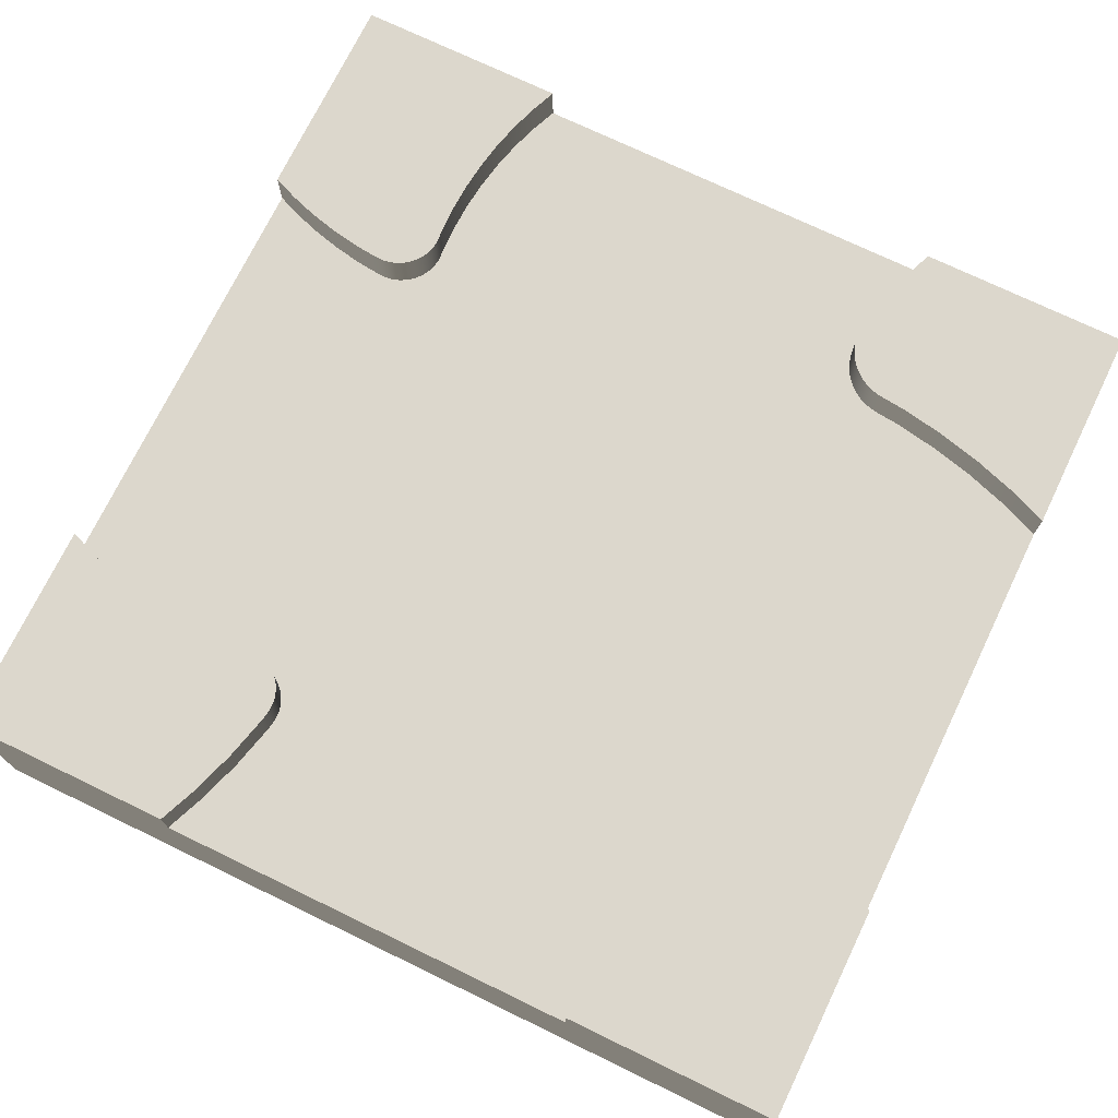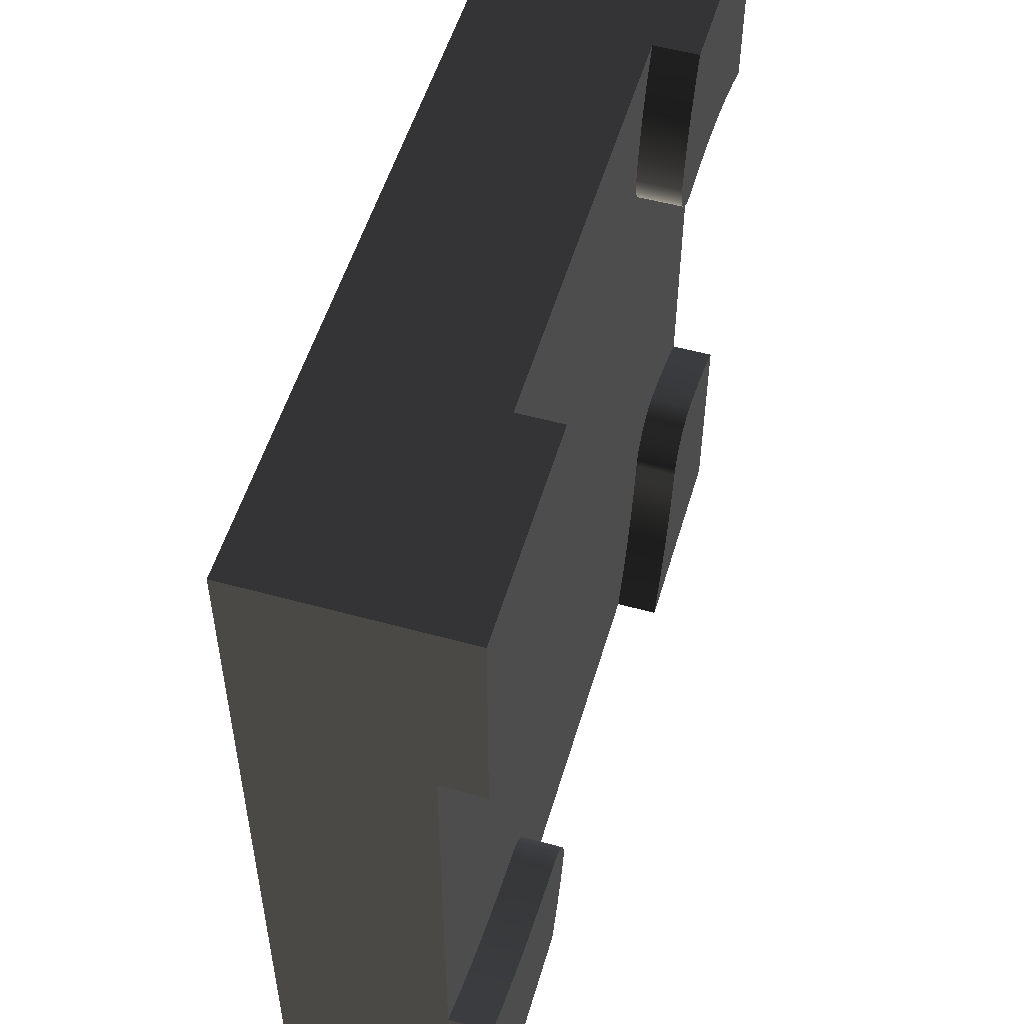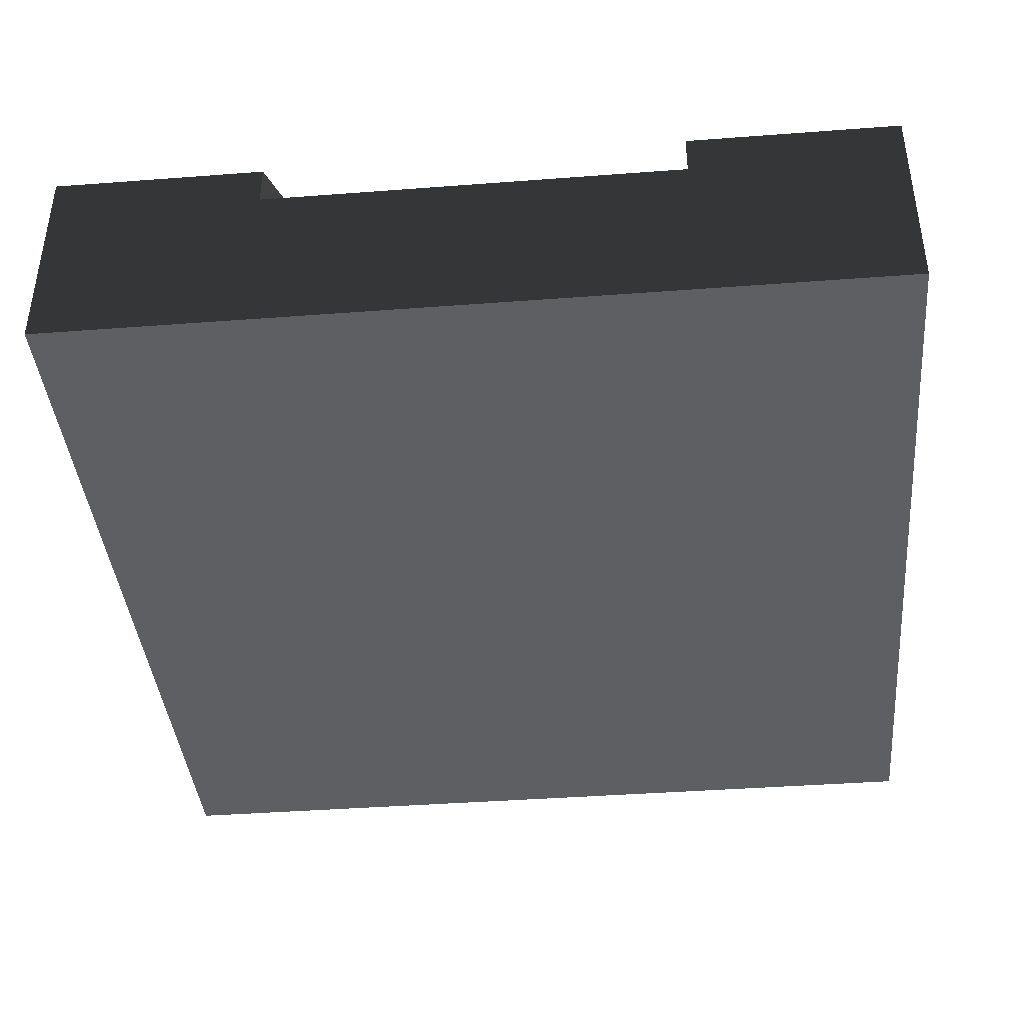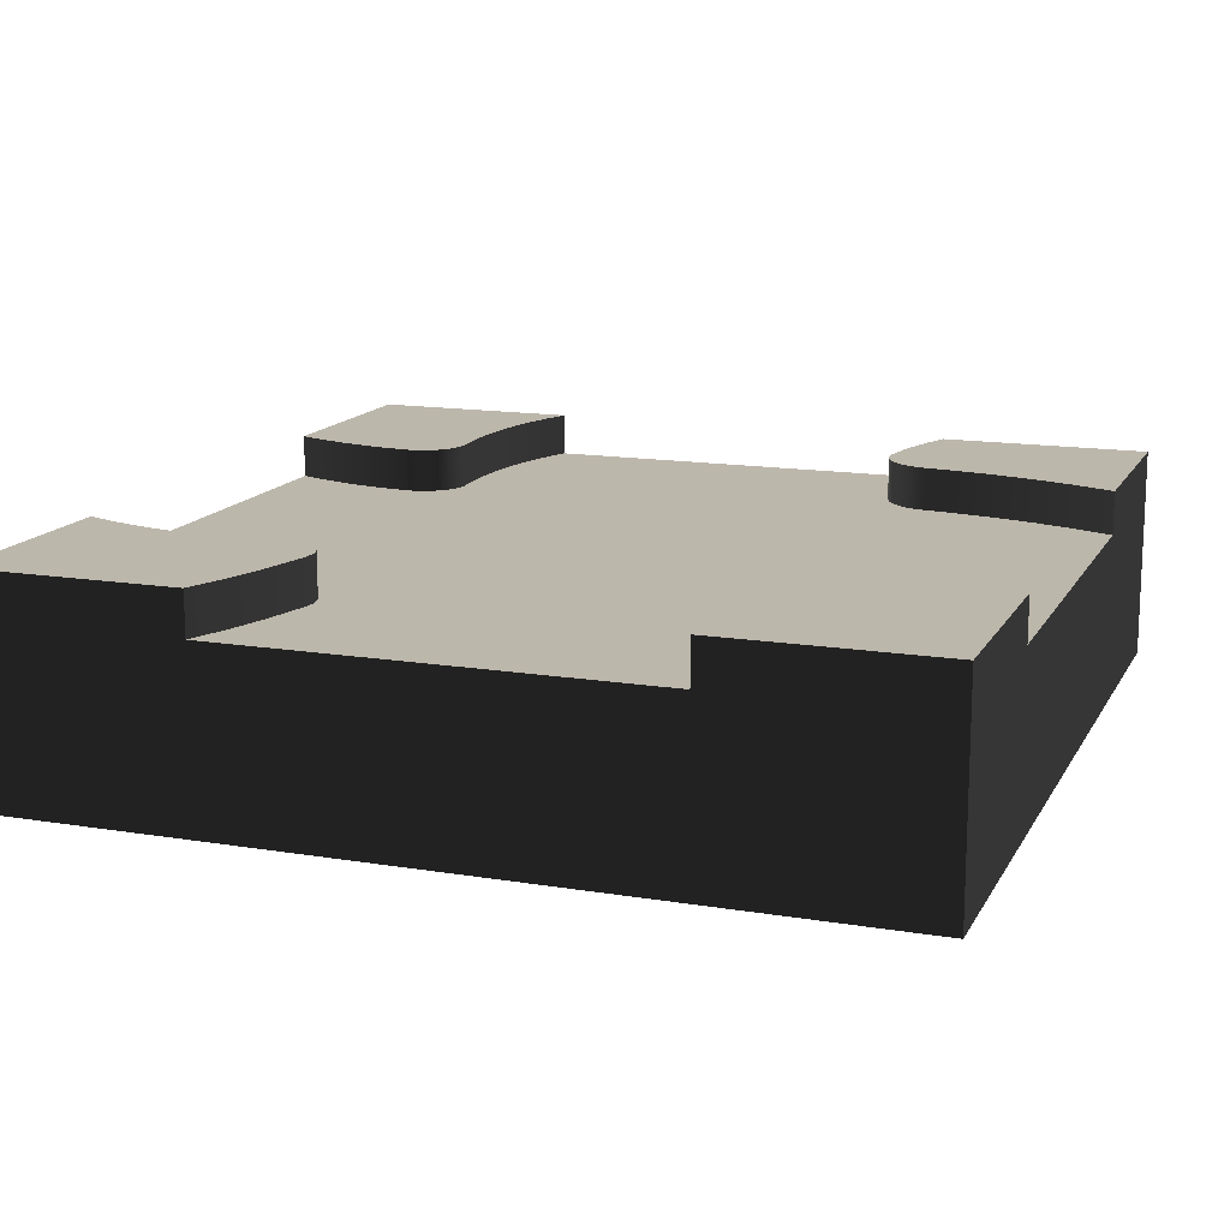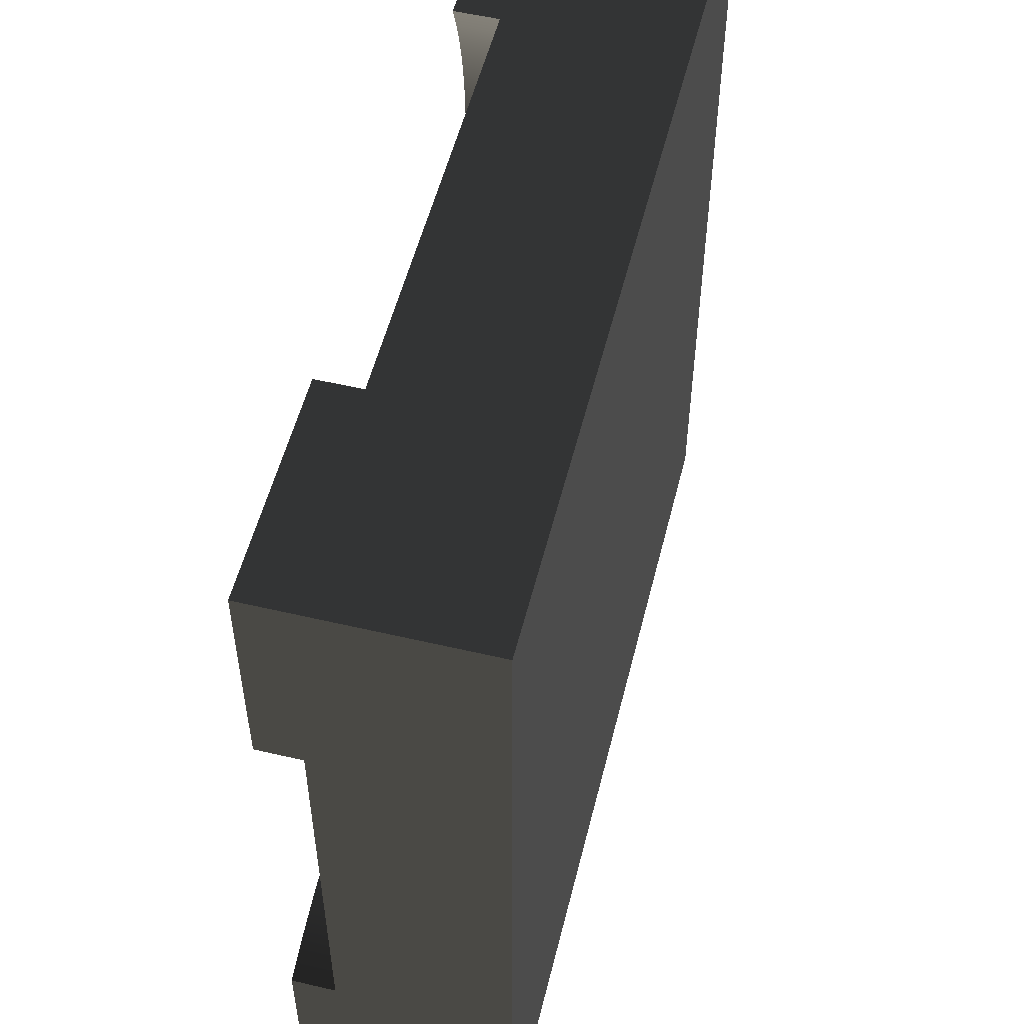
<metadata>
{"format":"obj","ext":"obj","renderer":"f3d","projection":"perspective","resolution":1024,"background":"white","views":[{"elev":72.9,"azim":115.8,"up":"+Y"},{"elev":53.3,"azim":106.4,"up":"+Z"},{"elev":-40.5,"azim":-174.7,"up":"+Y"},{"elev":14.4,"azim":109.8,"up":"+Y"},{"elev":54.1,"azim":-76.0,"up":"+Z"}]}
</metadata>
<code>
g ground_dirtRiverCrossing
v 2.892 2 -1.641
v 2.892 2.5 -1.641
v 2.88 2 -1.719
v 2.88 2.5 -1.719
v 2.856 2 -1.794
v 2.856 2.5 -1.794
v 2.821 2 -1.865
v 2.821 2.5 -1.865
v 2.513 2 -2.097
v 2.587 2 -2.071
v 2.513 2.5 -2.097
v 2.587 2.5 -2.071
v 2.657 2 -2.034
v 2.657 2.5 -2.034
v 7.87 2.5 -2.533
v 7.87 2 -2.533
v 7.874 2.5 -2.607
v 7.874 2 -2.607
v 1.68 2 -7.302
v 1.617 2 -7.253
v 1.68 2.5 -7.302
v 1.617 2.5 -7.253
v 7.227 2.5 -8.266
v 7.227 2 -8.266
v 7.176 2.5 -8.324
v 7.176 2 -8.324
v 1.548 2 -7.213
v 1.548 2.5 -7.213
v 9.522 2 -7.694
v 9.026 2 -7.855
v 9.522 2.5 -7.694
v 9.026 2.5 -7.855
v 1.269 2 -2.138
v 1.603 2 -2.103
v 1.269 2.5 -2.138
v 1.603 2.5 -2.103
v 1.939 2 -2.092
v 1.939 2.5 -2.092
v 7.956 2.5 -2.813
v 7.956 2 -2.813
v 8.005 2.5 -2.87
v 8.005 2 -2.87
v 1.787 2 -7.421
v 1.787 2.5 -7.421
v 1.829 2 -7.489
v 1.829 2.5 -7.489
v 1.474 2 -7.181
v 1.474 2.5 -7.181
v 7.286 2 -8.216
v 7.286 2.5 -8.216
v 8.061 2 -2.918
v 8.061 2.5 -2.918
v 1.397 2 -7.159
v 1.318 2 -7.146
v 1.397 2.5 -7.159
v 1.318 2.5 -7.146
v 8.517 2 -7.981
v 7.997 2 -8.071
v 8.517 2.5 -7.981
v 7.997 2.5 -8.071
v 7.89 2.5 -2.68
v 7.89 2 -2.68
v 8.415 2 -2.999
v 8.415 2.5 -2.999
v 8.341 2 -3.006
v 8.341 2.5 -3.006
v 8.125 2 -2.957
v 8.194 2 -2.985
v 8.125 2.5 -2.957
v 8.194 2.5 -2.985
v 1.862 2 -7.563
v 1.862 2.5 -7.563
v 1.738 2 -7.358
v 1.738 2.5 -7.358
v 7.101 2.5 -8.46
v 7.101 2 -8.46
v 7.079 2.5 -8.534
v 7.079 2 -8.534
v 0.9399 2 -7.195
v 0.6171 2 -7.275
v 0.9399 2.5 -7.195
v 0.6171 2.5 -7.275
v 7.918 2.5 -2.749
v 7.918 2 -2.749
v 0.9399 2 -2.195
v 0.9399 2.5 -2.195
v 7.352 2 -8.176
v 7.352 2.5 -8.176
v 7.574 2 -8.115
v 7.497 2 -8.124
v 7.574 2.5 -8.115
v 7.497 2.5 -8.124
v 2.276 2 -2.103
v 2.276 2.5 -2.103
v 7.133 2.5 -8.389
v 7.133 2 -8.389
v 8.266 2 -3.001
v 8.266 2.5 -3.001
v 8.517 2 -2.981
v 9.026 2 -2.855
v 8.517 2.5 -2.981
v 9.026 2.5 -2.855
v 0.3031 2 -7.377
v 0.3031 2.5 -7.377
v 0.3031 2 -2.377
v 0.6171 2 -2.275
v 0.3031 2.5 -2.377
v 0.6171 2.5 -2.275
v 7.423 2 -8.145
v 7.423 2.5 -8.145
v 7.068 2.5 -8.611
v 7.068 2 -8.611
v 7.069 2.5 -8.688
v 7.069 2 -8.688
v 7.08 2.5 -8.765
v 7.08 2 -8.765
v 1.886 2 -7.639
v 1.886 2.5 -7.639
v 2.278 2 -2.103
v 2.37 2 -2.113
v 2.278 2.5 -2.103
v 2.37 2.5 -2.113
v 1.9 2 -7.718
v 1.9 2.5 -7.718
v 9.522 2 -2.694
v 9.522 2.5 -2.694
v 1.238 2 -7.143
v 1.238 2.5 -7.143
v 7.878 2.5 -2.459
v 7.878 2 -2.459
v 10 0 -6.208e-12
v 10 2.5 -6.208e-12
v 10 0 -10
v 10 2 -2.5
v 10 2.5 -1.875
v 10 2 -7.5
v 10 2.5 -7.5
v 10 2.5 -8.125
v 10 2.5 -10
v 10 2.5 -2.5
v 7.862 2.5 -1.269
v 7.862 2 -1.269
v 7.897 2.5 -1.603
v 7.897 2 -1.603
v 2.435 2 -2.111
v 2.435 2.5 -2.111
v 2.725 2 -0.6171
v 2.725 2.5 -0.6171
v 2.805 2 -0.9399
v 2.805 2.5 -0.9399
v 2.775 2 -1.929
v 2.775 2.5 -1.929
v 8.487 2.5 -1.269
v 8.513 2.5 -2.356
v 8.522 2.5 -1.603
v 8.522 2.5 -2.276
v 8.533 2.5 -1.939
v 8.43 2.5 -0.9399
v 8.35 2.5 -0.6171
v 8.248 2.5 -0.3031
v 8.125 2.5 0
v 7.908 2.5 -1.939
v 7.805 2.5 -0.9399
v 7.725 2.5 -0.6171
v 7.623 2.5 -0.3031
v 7.5 2.5 0
v 7.897 2.5 -2.276
v 8.517 2.5 -2.356
v 9.026 2.5 -2.23
v 9.522 2.5 -2.069
v 2.306 2 -9.522
v 2.306 2.5 -9.522
v 2.5 2 -10
v 2.5 2.5 -10
v 2.893 2 -1.562
v 2.893 2.5 -1.562
v 2.623 2 -0.3031
v 2.623 2.5 -0.3031
v 7.908 2 -1.939
v 7.897 2 -2.276
v 0 0 0
v 7.5 2 0
v 2.5 2 0
v 0 2.5 0
v 2.5 2.5 0
v 1.875 2.5 0
v 7.725 2 -0.6171
v 7.805 2 -0.9399
v 2.145 2 -9.026
v 2.145 2.5 -9.026
v 1.929 2 -7.997
v 1.929 2.5 -7.997
v 0 0 -10
v 0 2.5 -10
v 1.875 2.5 -10
v 7.5 2 -10
v 7.5 2.5 -10
v 8.125 2.5 -10
v 0 2.5 -7.5
v 0 2 -7.5
v 0 2.5 -8.125
v 0 2 -2.5
v 0 2.5 -1.875
v 0 2.5 -2.5
v 7.145 2.5 -9.026
v 7.145 2 -9.026
v 7.306 2.5 -9.522
v 7.306 2 -9.522
v 7.623 2 -0.3031
v 7.696 2.5 -8.728
v 7.997 2.5 -8.696
v 8.517 2.5 -8.606
v 9.026 2.5 -8.48
v 9.522 2.5 -8.319
v 7.77 2.5 -9.026
v 7.931 2.5 -9.522
v 2.862 2 -1.269
v 2.862 2.5 -1.269
v 2.72 2 -1.986
v 2.72 2.5 -1.986
v 2.019 2 -8.517
v 2.019 2.5 -8.517
v 0.3031 2.5 -8.002
v 0.6171 2.5 -7.9
v 0.9399 2.5 -7.82
v 1.269 2.5 -7.763
v 1.279 2.5 -7.762
v 1.304 2.5 -7.997
v 1.394 2.5 -8.517
v 1.52 2.5 -9.026
v 1.681 2.5 -9.522
v 1.998 2.5 -0.3031
v 2.1 2.5 -0.6171
v 2.18 2.5 -0.9399
v 2.237 2.5 -1.269
v 2.259 2.5 -1.478
v 0.3031 2.5 -1.752
v 0.6171 2.5 -1.65
v 0.9399 2.5 -1.57
v 1.269 2.5 -1.513
v 1.603 2.5 -1.478
v 1.939 2.5 -1.467
f 2 1 3
f 3 4 2
f 6 5 7
f 7 8 6
f 10 9 11
f 11 12 10
f 4 3 5
f 5 6 4
f 13 10 12
f 12 14 13
f 16 15 17
f 17 18 16
f 20 19 21
f 21 22 20
f 24 23 25
f 25 26 24
f 27 20 22
f 22 28 27
f 30 29 31
f 31 32 30
f 34 33 35
f 35 36 34
f 37 34 36
f 36 38 37
f 40 39 41
f 41 42 40
f 44 43 45
f 45 46 44
f 47 27 28
f 28 48 47
f 24 49 50
f 50 23 24
f 51 42 41
f 41 52 51
f 54 53 55
f 55 56 54
f 58 57 59
f 59 60 58
f 18 17 61
f 61 62 18
f 64 63 65
f 65 66 64
f 68 67 69
f 69 70 68
f 46 45 71
f 71 72 46
f 74 73 43
f 43 44 74
f 53 47 48
f 48 55 53
f 76 75 77
f 77 78 76
f 80 79 81
f 81 82 80
f 62 61 83
f 83 84 62
f 33 85 86
f 86 35 33
f 84 83 39
f 39 40 84
f 49 87 88
f 88 50 49
f 90 89 91
f 91 92 90
f 93 37 38
f 38 94 93
f 96 95 75
f 75 76 96
f 65 97 98
f 98 66 65
f 100 99 101
f 101 102 100
f 103 80 82
f 82 104 103
f 19 73 74
f 74 21 19
f 106 105 107
f 107 108 106
f 87 109 110
f 110 88 87
f 57 30 32
f 32 59 57
f 85 106 108
f 108 86 85
f 26 25 95
f 95 96 26
f 109 90 92
f 92 110 109
f 112 111 113
f 113 114 112
f 114 113 115
f 115 116 114
f 89 58 60
f 60 91 89
f 97 68 70
f 70 98 97
f 72 71 117
f 117 118 72
f 120 119 121
f 121 122 120
f 94 121 119
f 119 93 94
f 118 117 123
f 123 124 118
f 125 100 102
f 102 126 125
f 128 127 54
f 54 56 128
f 67 51 52
f 52 69 67
f 130 129 15
f 15 16 130
f 78 77 111
f 111 112 78
f 132 131 133
f 133 134 132
f 134 135 132
f 133 136 134
f 133 137 136
f 133 138 137
f 133 139 138
f 135 134 140
f 142 141 143
f 143 144 142
f 9 145 146
f 146 11 9
f 145 120 122
f 122 146 145
f 148 147 149
f 149 150 148
f 8 7 151
f 151 152 8
f 154 153 155
f 155 156 154
f 155 157 156
f 153 154 101
f 158 153 101
f 158 101 64
f 159 158 64
f 159 64 66
f 159 66 98
f 160 159 98
f 160 98 70
f 161 160 70
f 161 70 69
f 161 69 52
f 161 52 41
f 161 41 39
f 161 39 83
f 161 83 162
f 161 162 143
f 161 143 141
f 161 141 163
f 161 163 164
f 161 164 165
f 165 166 161
f 167 162 83
f 167 83 61
f 129 167 61
f 129 61 17
f 17 15 129
f 154 168 101
f 168 102 101
f 168 169 102
f 169 126 102
f 169 170 126
f 170 140 126
f 170 135 140
f 99 63 64
f 64 101 99
f 172 171 173
f 173 174 172
f 176 175 1
f 1 2 176
f 178 177 147
f 147 148 178
f 179 162 167
f 167 180 179
f 181 131 132
f 132 182 181
f 132 166 182
f 132 161 166
f 181 182 183
f 183 184 181
f 183 185 184
f 185 186 184
f 185 183 177
f 177 178 185
f 134 125 126
f 126 140 134
f 187 164 163
f 163 188 187
f 188 163 141
f 141 142 188
f 190 189 171
f 171 172 190
f 124 123 191
f 191 192 124
f 133 193 194
f 194 173 133
f 194 174 173
f 194 195 174
f 133 173 196
f 196 139 133
f 196 197 139
f 197 198 139
f 200 199 201
f 200 201 193
f 202 200 193
f 202 193 181
f 203 202 181
f 181 184 203
f 203 204 202
f 201 194 193
f 181 193 133
f 133 131 181
f 206 205 207
f 207 208 206
f 209 165 164
f 164 187 209
f 200 103 104
f 104 199 200
f 210 91 60
f 60 211 210
f 60 212 211
f 60 59 212
f 59 213 212
f 59 32 213
f 32 214 213
f 32 31 214
f 31 138 214
f 31 137 138
f 91 210 197
f 92 91 197
f 110 92 197
f 88 110 197
f 88 197 207
f 50 88 207
f 23 50 207
f 25 23 207
f 25 207 205
f 95 25 205
f 75 95 205
f 75 205 115
f 77 75 115
f 77 115 113
f 113 111 77
f 210 215 197
f 215 216 197
f 216 198 197
f 116 115 205
f 205 206 116
f 150 149 217
f 217 218 150
f 79 127 128
f 128 81 79
f 219 13 14
f 14 220 219
f 29 136 137
f 137 31 29
f 105 202 204
f 204 107 105
f 192 191 221
f 221 222 192
f 152 151 219
f 219 220 152
f 223 201 199
f 199 104 223
f 104 224 223
f 104 82 224
f 82 225 224
f 82 81 225
f 81 226 225
f 81 128 226
f 128 56 226
f 56 227 226
f 56 228 227
f 56 229 228
f 56 55 229
f 55 230 229
f 55 48 230
f 48 28 230
f 28 231 230
f 28 22 231
f 22 21 231
f 21 74 231
f 74 195 231
f 74 44 195
f 44 46 195
f 46 72 195
f 72 118 195
f 118 192 195
f 192 222 195
f 222 190 195
f 190 172 195
f 172 174 195
f 118 124 192
f 208 207 197
f 197 196 208
f 232 186 185
f 185 233 232
f 185 234 233
f 185 235 234
f 185 236 235
f 185 94 236
f 185 121 94
f 185 122 121
f 185 146 122
f 185 11 146
f 185 178 11
f 178 12 11
f 178 14 12
f 178 148 14
f 148 220 14
f 148 152 220
f 148 150 152
f 150 8 152
f 150 218 8
f 218 6 8
f 218 4 6
f 218 176 4
f 176 2 4
f 107 204 203
f 203 237 107
f 237 108 107
f 237 238 108
f 238 86 108
f 238 239 86
f 239 35 86
f 239 240 35
f 240 36 35
f 240 241 36
f 241 38 36
f 241 242 38
f 242 94 38
f 242 236 94
f 218 217 175
f 175 176 218
f 180 167 129
f 129 130 180
f 222 221 189
f 189 190 222
f 182 166 165
f 165 209 182
f 144 143 162
f 162 179 144
f 16 142 144
f 144 130 16
f 144 180 130
f 144 179 180
f 188 142 16
f 188 16 58
f 187 188 58
f 209 187 58
f 209 58 89
f 182 209 89
f 182 89 90
f 182 90 109
f 182 109 87
f 182 87 49
f 182 49 24
f 182 24 26
f 182 26 96
f 182 96 76
f 182 76 78
f 182 78 112
f 182 112 175
f 182 175 217
f 182 217 149
f 182 149 147
f 182 147 177
f 177 183 182
f 175 112 114
f 175 114 116
f 175 116 206
f 175 206 208
f 175 208 196
f 1 175 196
f 3 1 196
f 5 3 196
f 7 5 196
f 151 7 196
f 219 151 196
f 13 219 196
f 10 13 196
f 9 10 196
f 9 196 173
f 145 9 173
f 120 145 173
f 120 173 171
f 119 120 171
f 93 119 171
f 93 171 189
f 93 189 221
f 37 93 221
f 37 221 191
f 37 191 123
f 37 123 117
f 37 117 71
f 37 71 45
f 37 45 43
f 37 43 73
f 37 73 19
f 37 19 20
f 34 37 20
f 34 20 27
f 34 27 47
f 34 47 53
f 34 53 54
f 33 34 54
f 33 54 127
f 85 33 127
f 85 127 79
f 106 85 79
f 106 79 80
f 105 106 80
f 105 80 103
f 202 105 103
f 103 200 202
f 16 18 58
f 18 62 58
f 62 84 58
f 84 40 58
f 40 42 58
f 42 57 58
f 42 51 57
f 51 67 57
f 67 68 57
f 68 97 57
f 97 65 57
f 65 63 57
f 63 99 57
f 99 30 57
f 99 100 30
f 100 29 30
f 100 125 29
f 125 136 29
f 125 134 136
f 215 210 211
f 211 216 215
f 211 198 216
f 211 212 198
f 212 139 198
f 212 213 139
f 213 214 139
f 214 138 139
f 160 161 132
f 132 159 160
f 132 158 159
f 132 153 158
f 132 155 153
f 132 157 155
f 132 169 157
f 132 170 169
f 132 135 170
f 156 157 169
f 156 169 168
f 168 154 156
f 237 203 184
f 184 186 237
f 186 238 237
f 186 239 238
f 186 240 239
f 186 241 240
f 186 242 241
f 186 232 242
f 232 236 242
f 232 233 236
f 233 234 236
f 234 235 236
f 195 194 201
f 201 223 195
f 223 224 195
f 224 225 195
f 225 231 195
f 225 230 231
f 225 229 230
f 225 228 229
f 225 226 228
f 226 227 228

</code>
